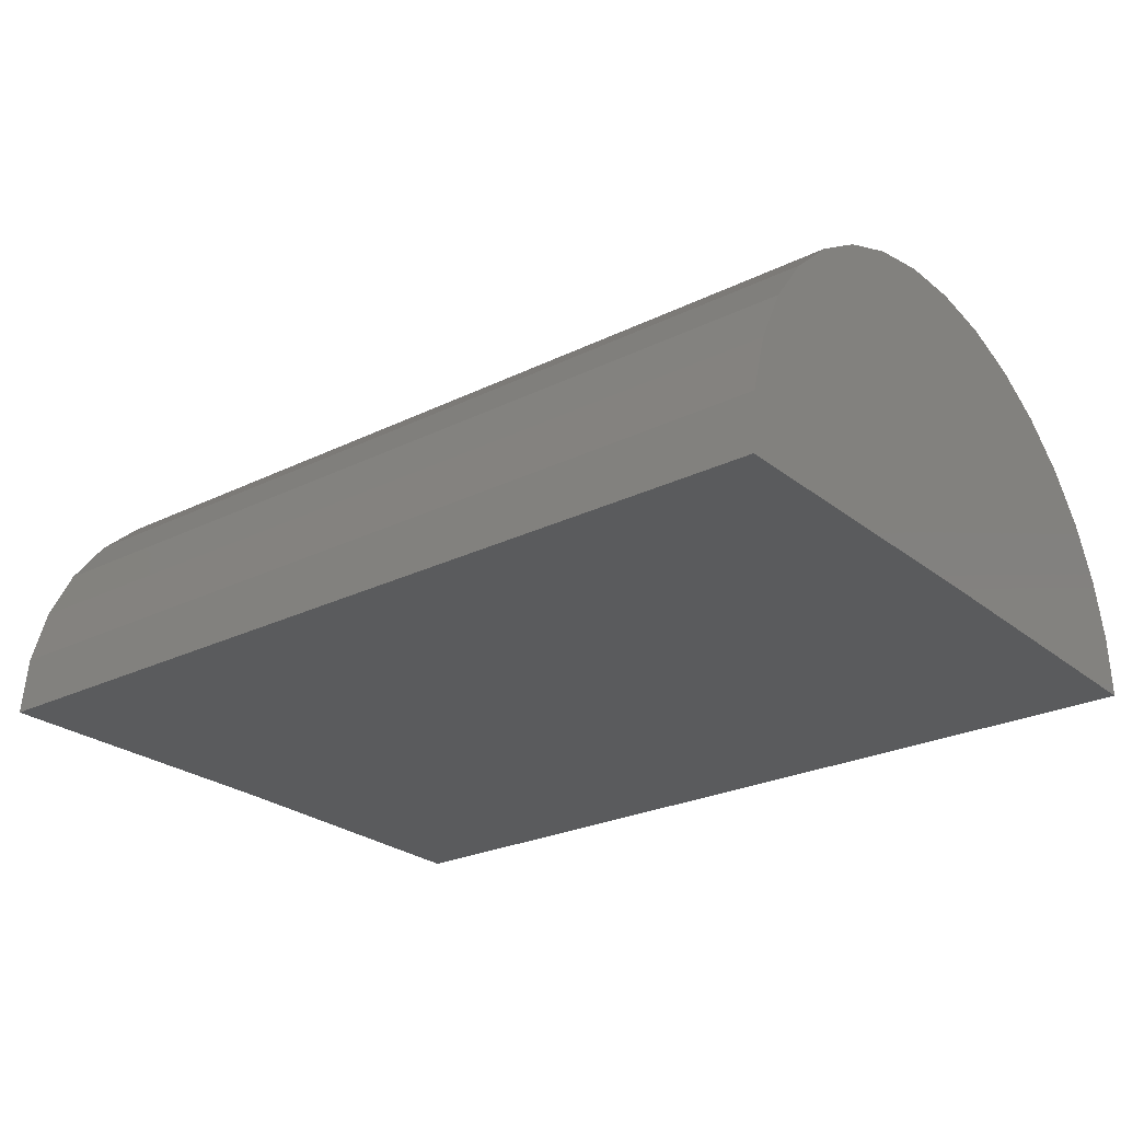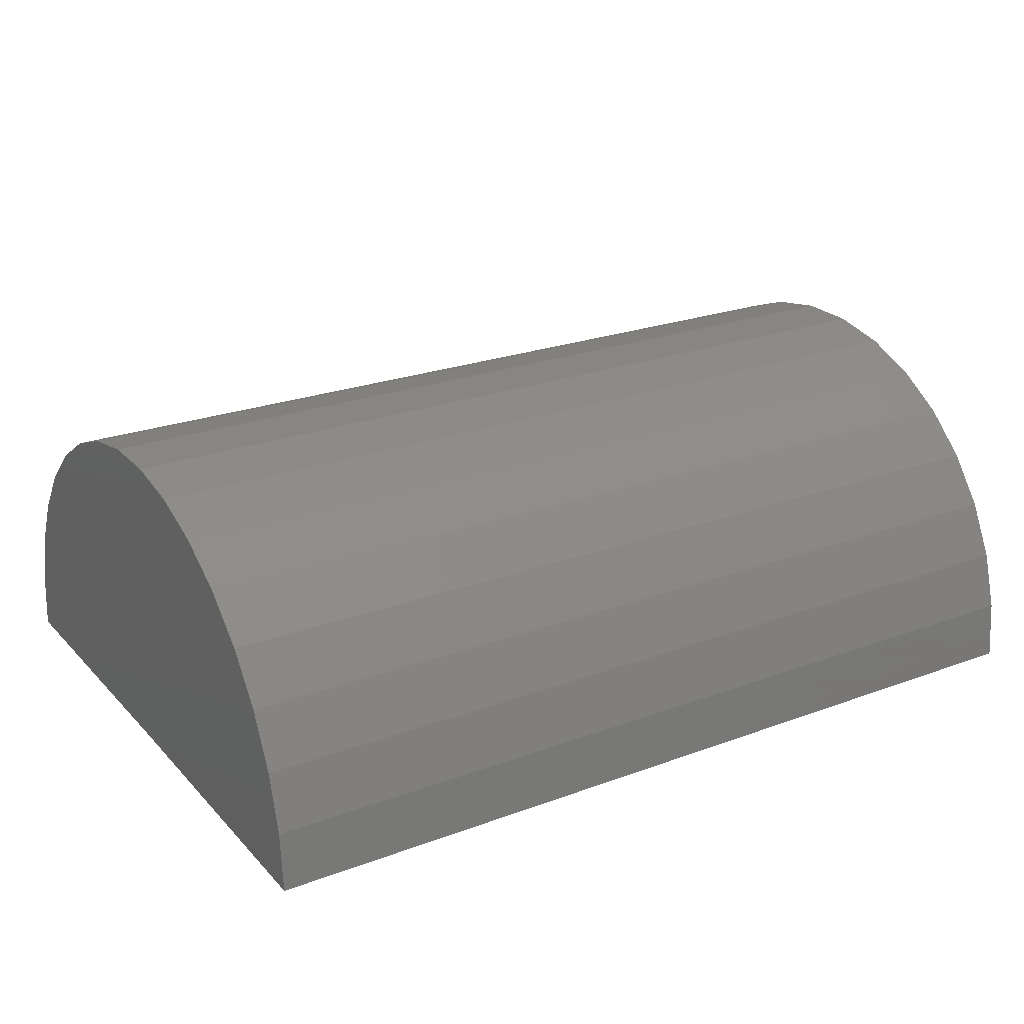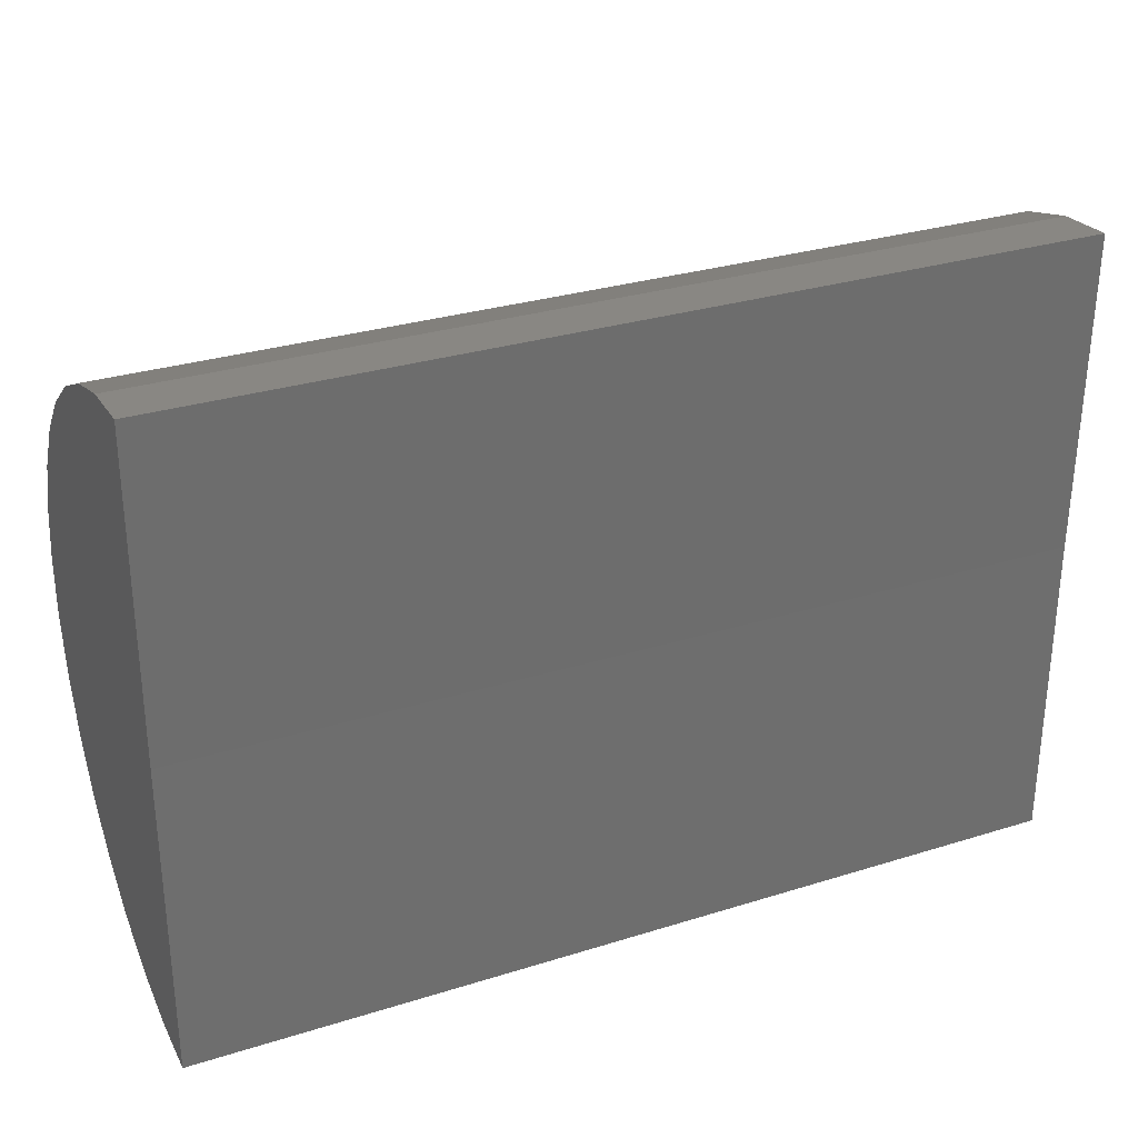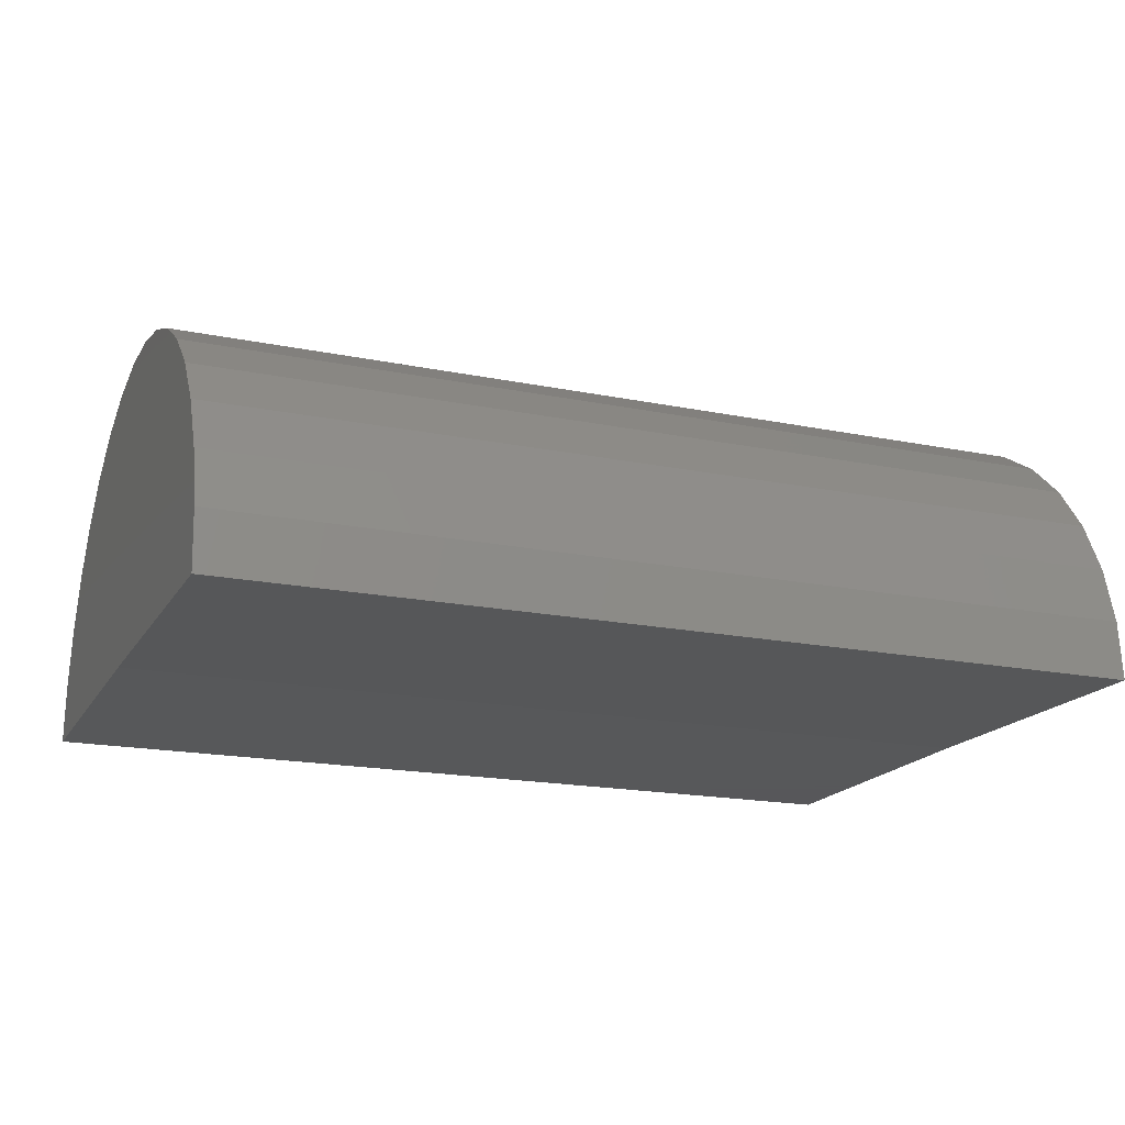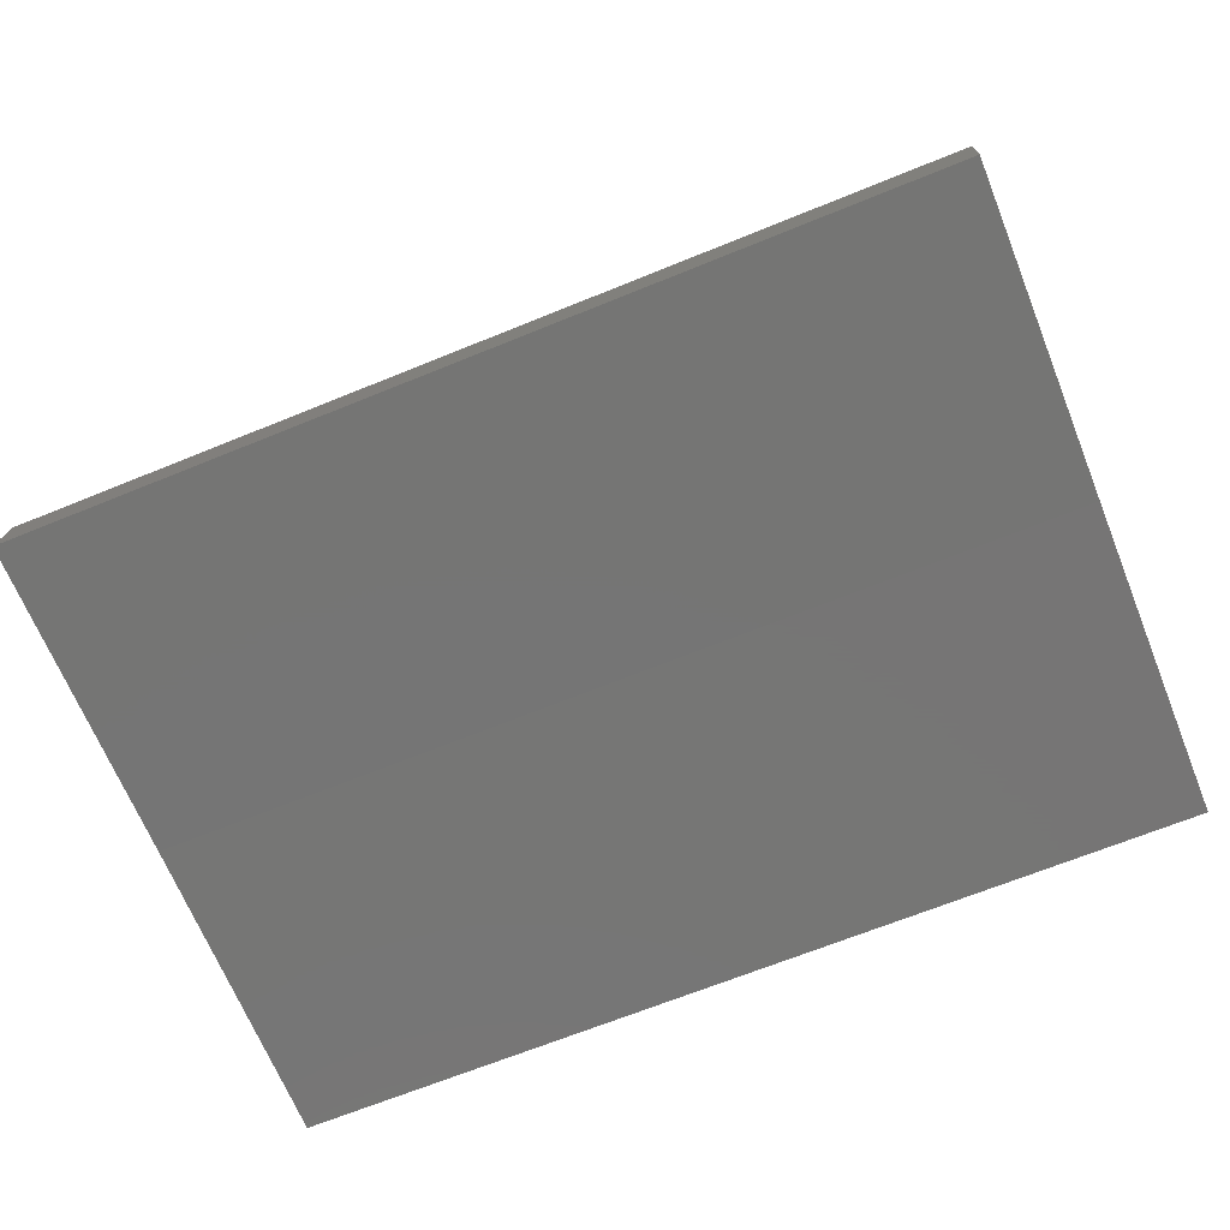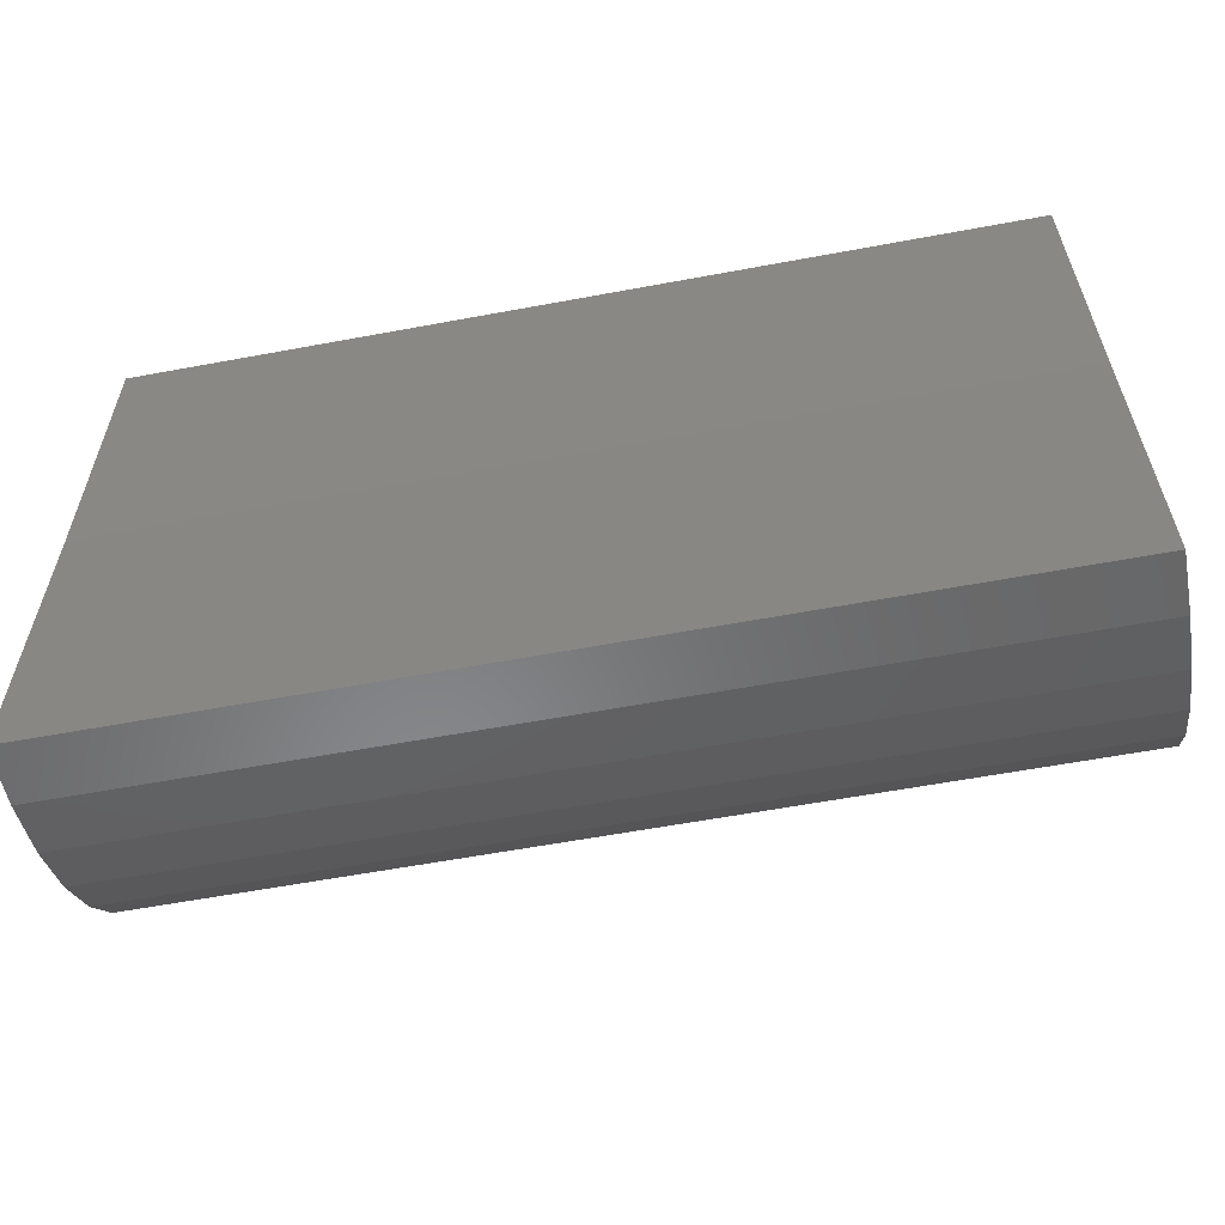
<metadata>
{"format":"stl","ext":"stl","renderer":"f3d","projection":"perspective","resolution":1024,"background":"white","views":[{"elev":-25.3,"azim":38.5,"up":"+Z"},{"elev":23.7,"azim":148.2,"up":"+Z"},{"elev":29.9,"azim":155.5,"up":"+Y"},{"elev":-18.2,"azim":158.4,"up":"+Z"},{"elev":-68.1,"azim":-157.9,"up":"+Z"},{"elev":-59.8,"azim":-169.2,"up":"+Y"}]}
</metadata>
<code>
# stl→obj: 38 verts, 72 faces
v 0 0.2634 -0.003307
v 0.75 0.2634 -0.003307
v 0 -0.005016 0
v 0.75 -0.005016 0
v 0 -0.2734 0
v 0.75 -0.2734 0
v 0 0.2594 0.04626
v 0 0.07031 0.2576
v 0 -0.02823 0.2674
v 0 0.02149 0.2671
v 0 -0.2688 0.04951
v 0 0.2463 0.09424
v 0 -0.2552 0.09733
v 0 0.2246 0.139
v 0 -0.2329 0.1418
v 0 0.195 0.179
v 0 -0.2029 0.1814
v 0 0.1586 0.2128
v 0 -0.166 0.2148
v 0 0.1165 0.2393
v 0 -0.1236 0.2408
v 0 -0.07716 0.2585
v 0.75 0.2594 0.04626
v 0.75 0.02149 0.2671
v 0.75 -0.02823 0.2674
v 0.75 0.07031 0.2576
v 0.75 -0.07716 0.2585
v 0.75 -0.1236 0.2408
v 0.75 0.1165 0.2393
v 0.75 -0.166 0.2148
v 0.75 0.1586 0.2128
v 0.75 -0.2029 0.1814
v 0.75 0.195 0.179
v 0.75 -0.2329 0.1418
v 0.75 0.2246 0.139
v 0.75 -0.2552 0.09733
v 0.75 0.2463 0.09424
v 0.75 -0.2688 0.04951
f 1 2 3
f 3 2 4
f 5 3 6
f 6 3 4
f 3 7 1
f 8 9 10
f 3 5 7
f 7 5 11
f 7 11 12
f 12 11 13
f 12 13 14
f 14 13 15
f 14 15 16
f 16 15 17
f 16 17 18
f 18 17 19
f 18 19 20
f 20 19 21
f 20 21 8
f 8 21 22
f 8 22 9
f 23 4 2
f 24 25 26
f 25 27 26
f 26 27 28
f 26 28 29
f 29 28 30
f 29 30 31
f 31 30 32
f 31 32 33
f 33 32 34
f 33 34 35
f 35 34 36
f 35 36 37
f 37 36 38
f 37 38 23
f 23 38 6
f 23 6 4
f 2 1 23
f 23 1 7
f 23 7 37
f 37 7 12
f 37 12 35
f 35 12 14
f 35 14 33
f 33 14 16
f 33 16 31
f 31 16 18
f 31 18 29
f 29 18 20
f 29 20 26
f 26 20 8
f 26 8 24
f 24 8 10
f 24 10 25
f 25 10 9
f 25 9 27
f 27 9 22
f 27 22 28
f 28 22 21
f 28 21 30
f 30 21 19
f 30 19 32
f 32 19 17
f 32 17 34
f 34 17 15
f 34 15 36
f 36 15 13
f 36 13 38
f 38 13 11
f 38 11 6
f 6 11 5

</code>
